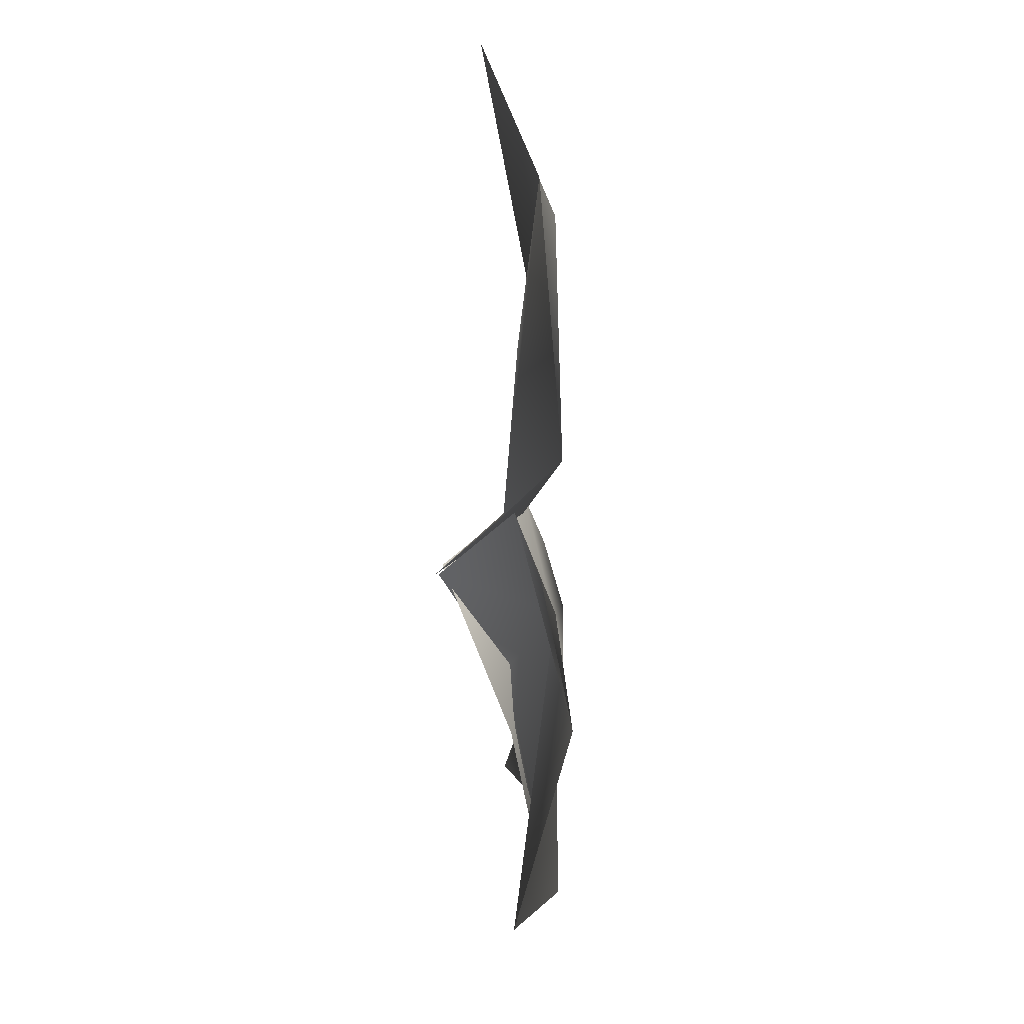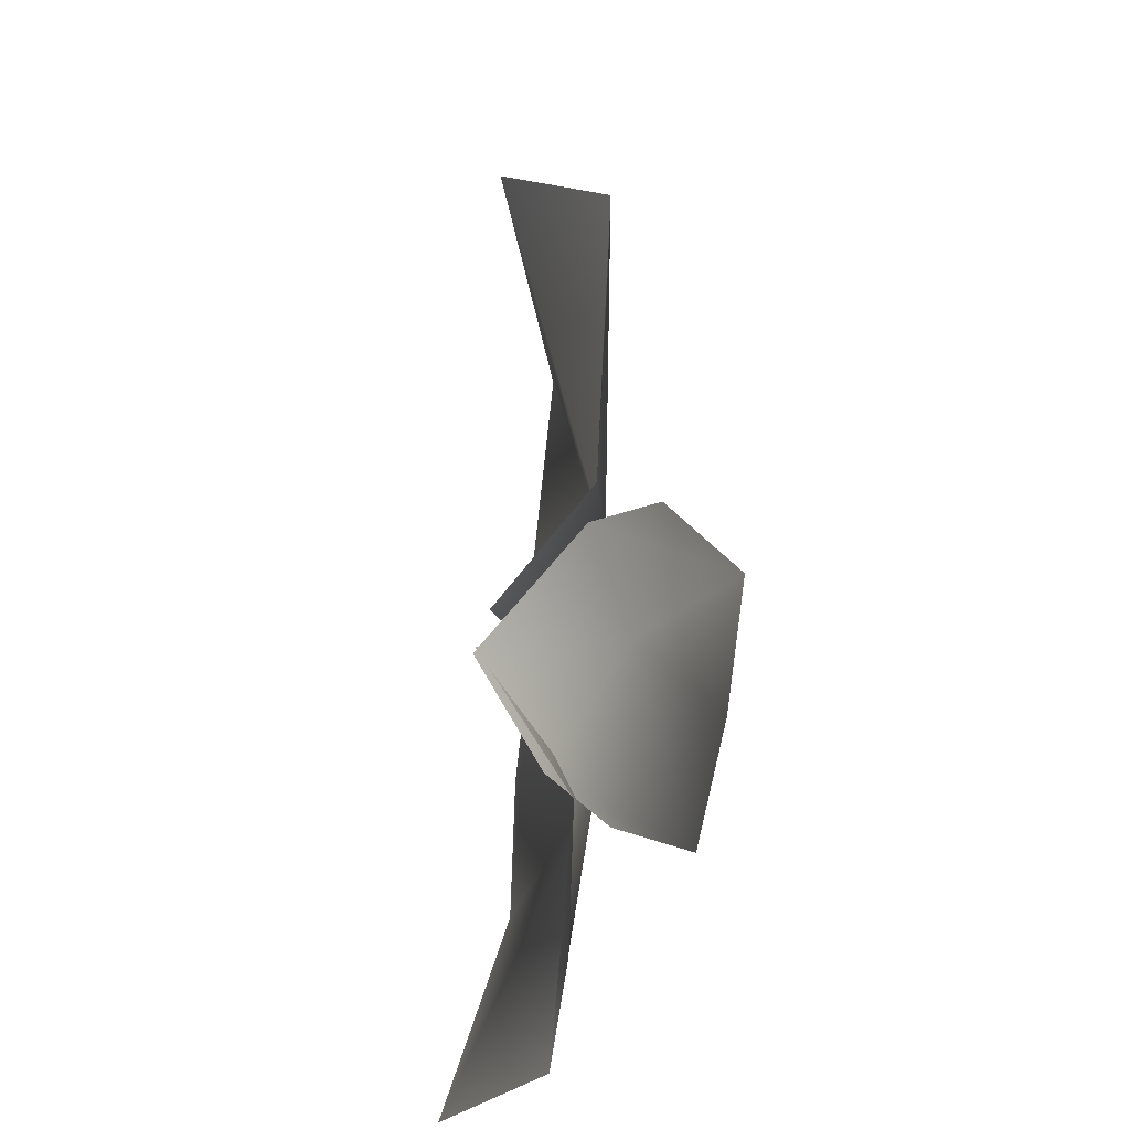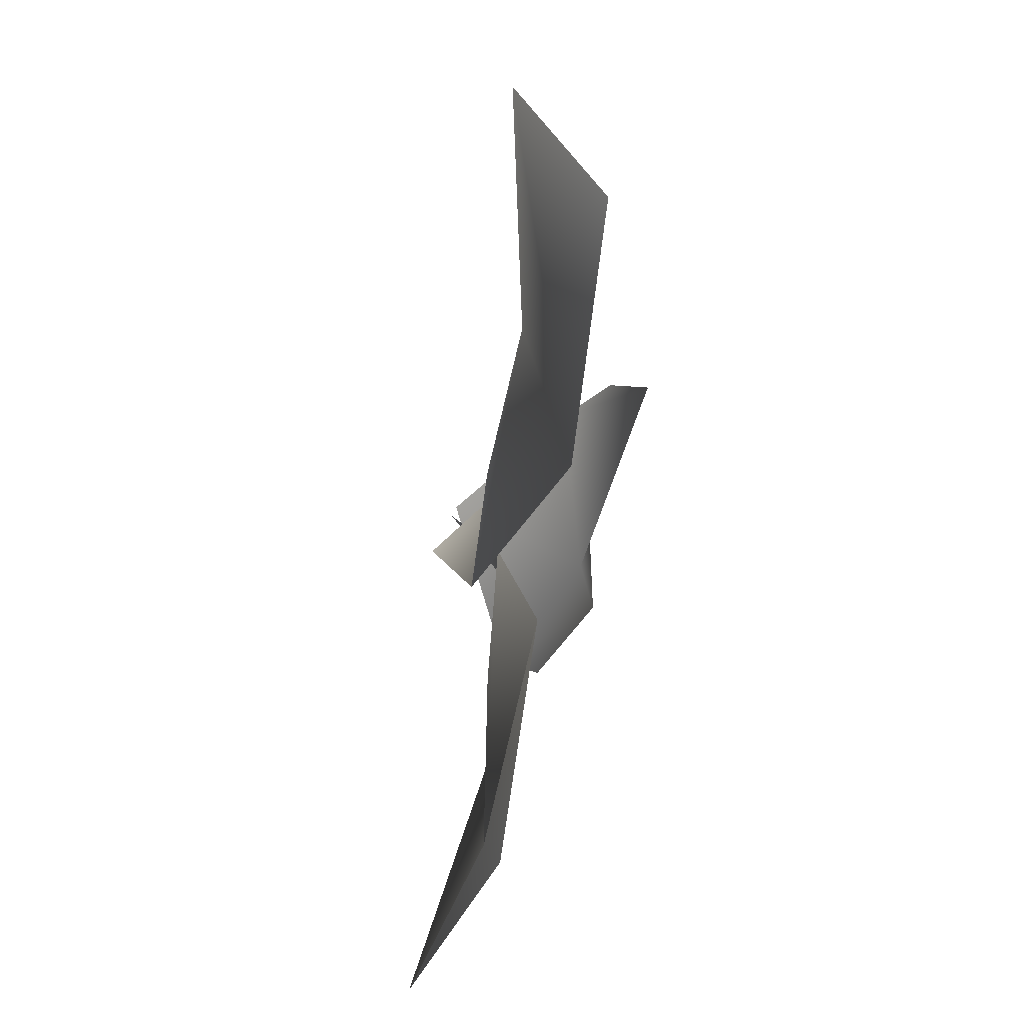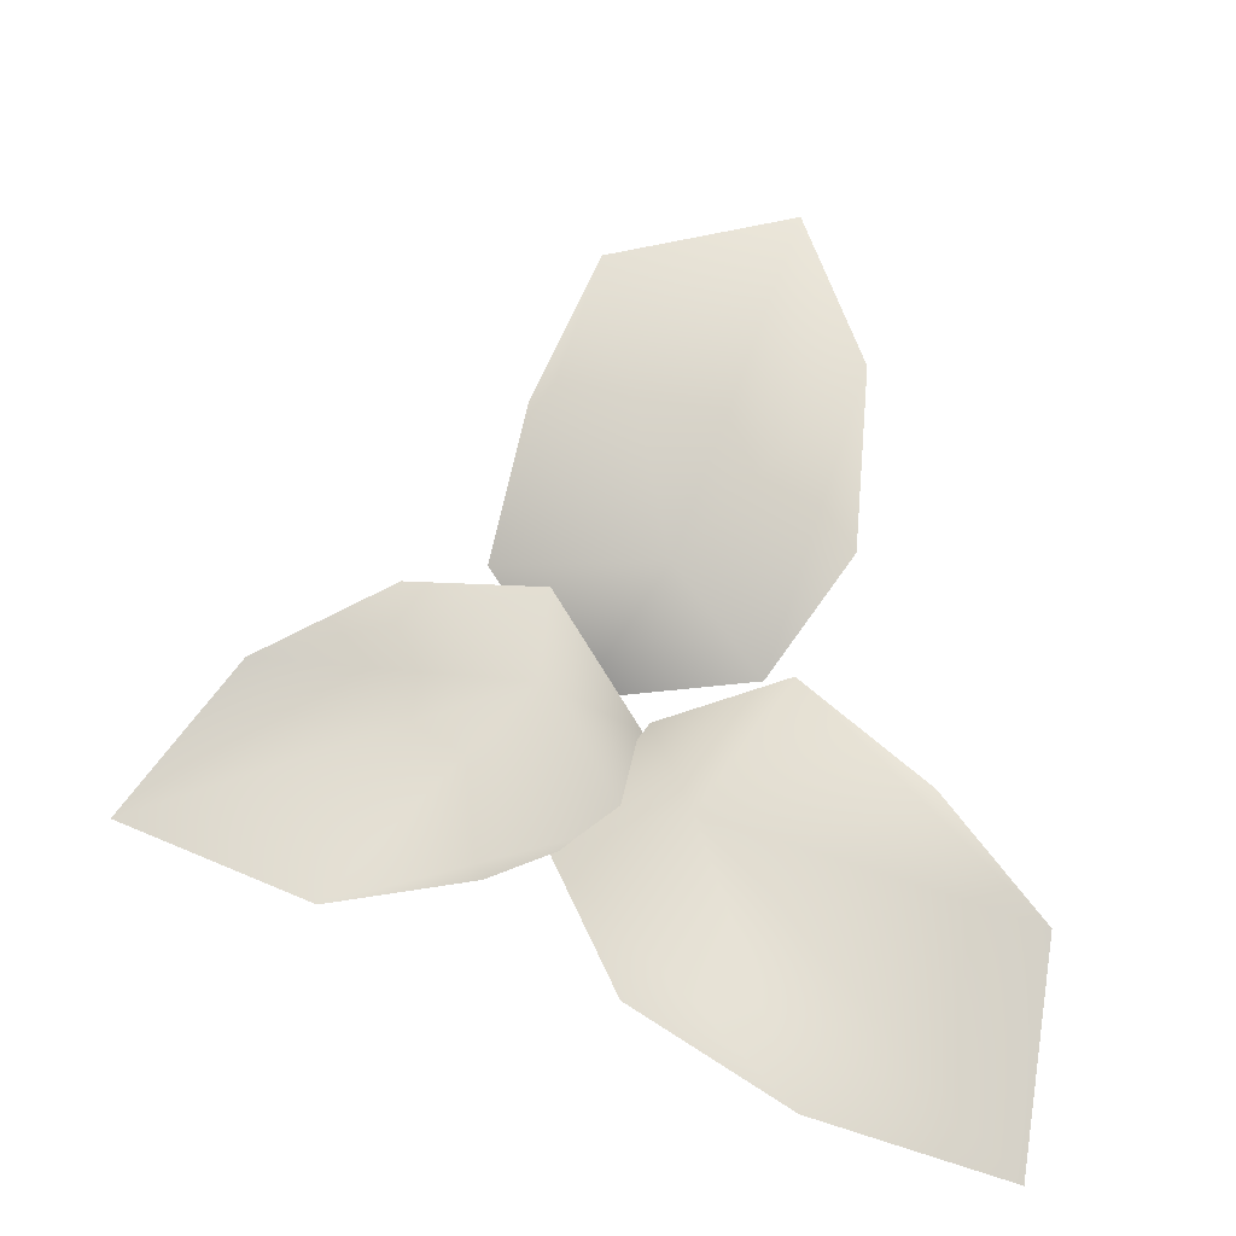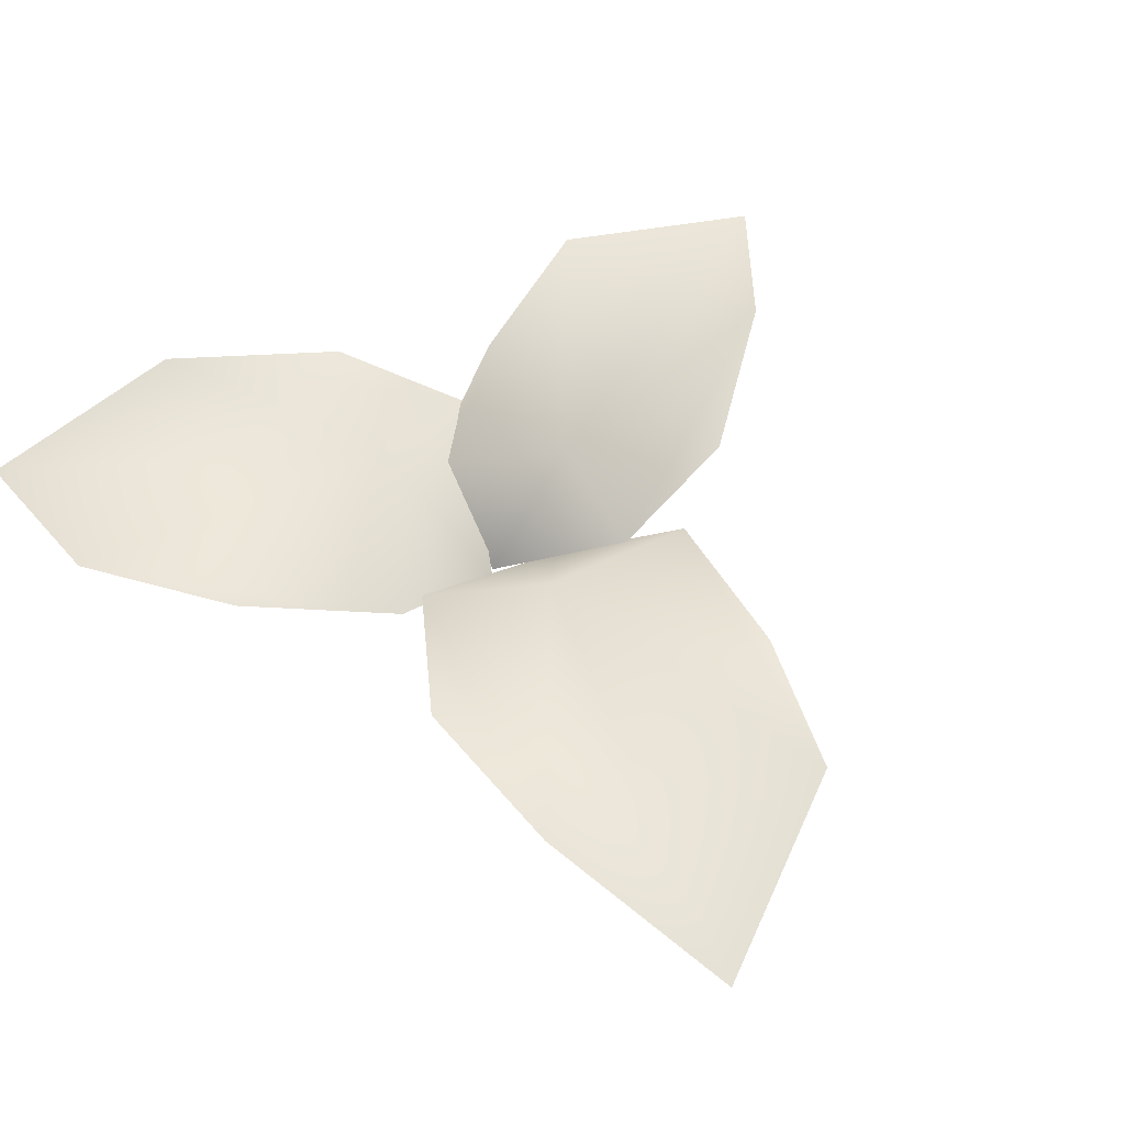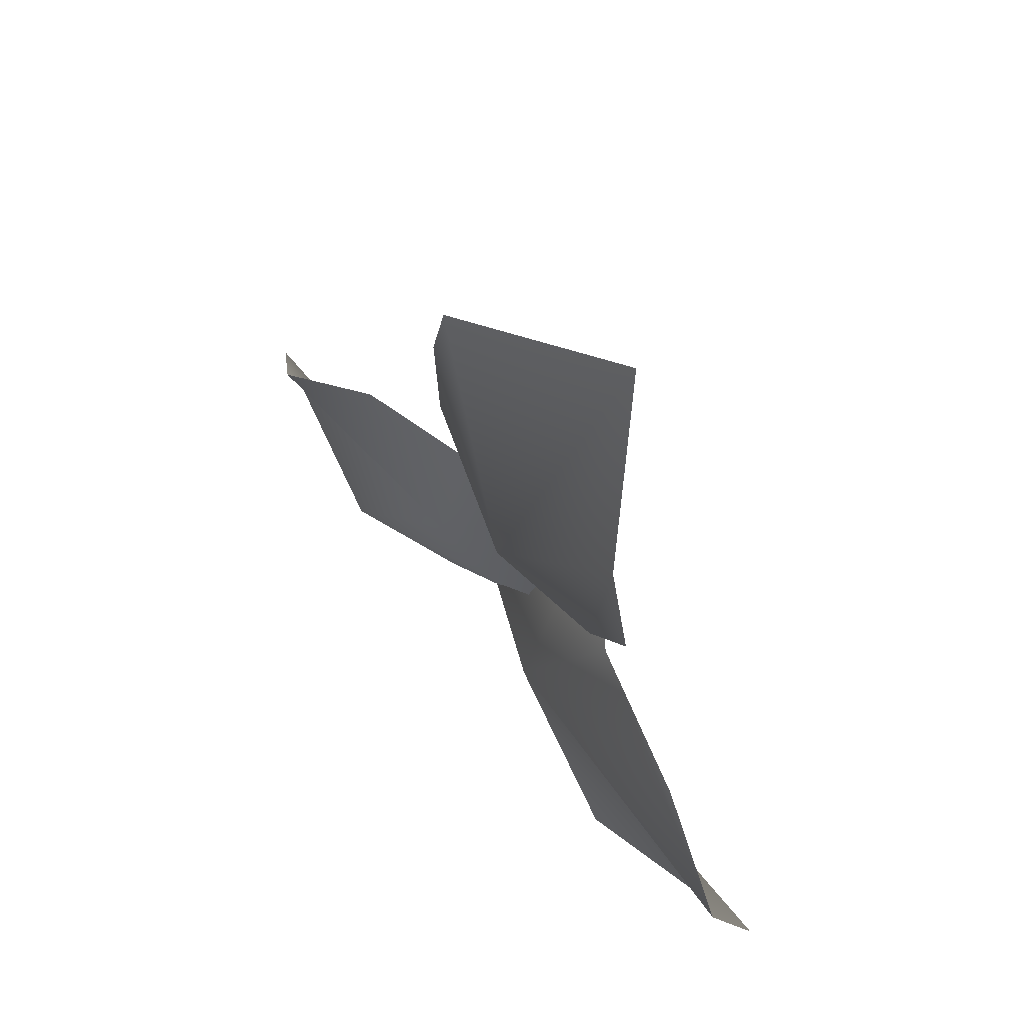
<metadata>
{"format":"obj","ext":"obj","renderer":"f3d","projection":"perspective","resolution":1024,"background":"white","views":[{"elev":17.0,"azim":94.4,"up":"+Z"},{"elev":-19.1,"azim":77.8,"up":"+Z"},{"elev":52.1,"azim":108.9,"up":"+Z"},{"elev":69.9,"azim":-172.4,"up":"+Y"},{"elev":54.6,"azim":-33.9,"up":"+Y"},{"elev":65.7,"azim":-124.9,"up":"+Z"}]}
</metadata>
<code>
v  -1.902 -0.1665 -1.276
v  3.122 4.239 3.779
v  2.884 6.317 -1.6
v  -2.124 3.283 -6.772
v  9.844 6.029 2.491
v  15.91 7.894 -2.712
v  10.92 6.984 -13.27
v  4.093 4.98 -10.71
v  20.95 5.58 -10.29
g Plane001
f 1 2 3
f 3 4 1
f 2 5 6
f 6 3 2
f 4 3 7
f 7 8 4
f 3 6 9
f 9 7 3
v  1.452 0 -0.1752
v  -7.27 3.937 0.5839
v  -2.397 6.33 4.987
v  6.225 3.937 4.566
v  -10.85 4.574 7.246
v  -10.35 5.43 16.48
v  2.974 5.43 20.68
v  5.472 4.574 12.9
v  -6.347 1.783 26.07
v  -2.208 0 -0.8551
v  1.382 3.937 -8.84
v  -4.839 6.33 -6.733
v  -8.675 3.937 1
v  -2.691 4.574 -15.21
v  -11 5.43 -19.28
v  -21.16 5.43 -9.697
v  -15.59 4.574 -3.722
v  -21.32 1.783 -20.46
g Plane001
f 10 11 12
f 12 13 10
f 11 14 15
f 15 12 11
f 13 12 16
f 16 17 13
f 12 15 18
f 18 16 12
f 19 20 21
f 21 22 19
f 20 23 24
f 24 21 20
f 22 21 25
f 25 26 22
f 21 24 27
f 27 25 21

</code>
